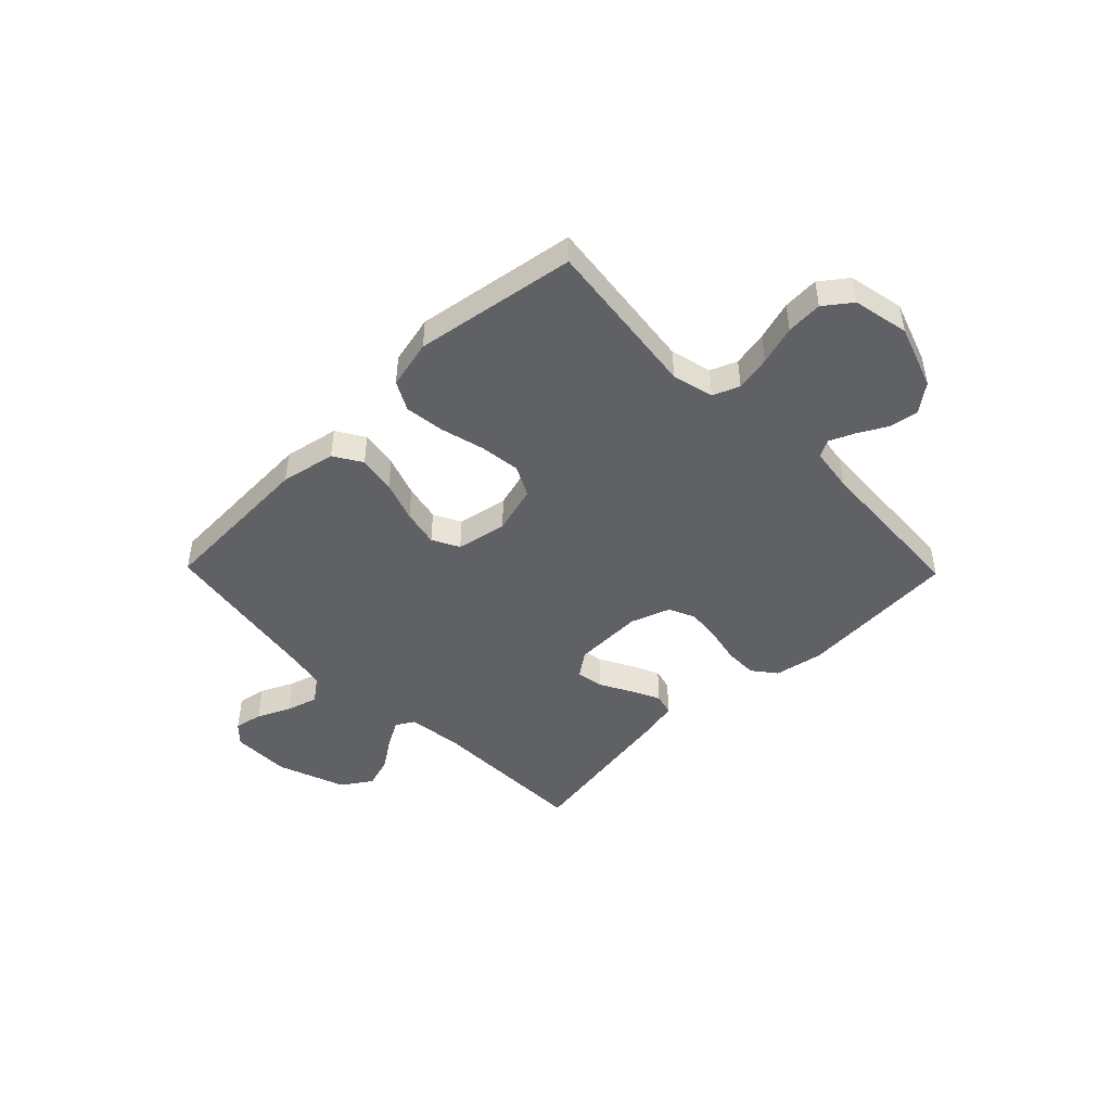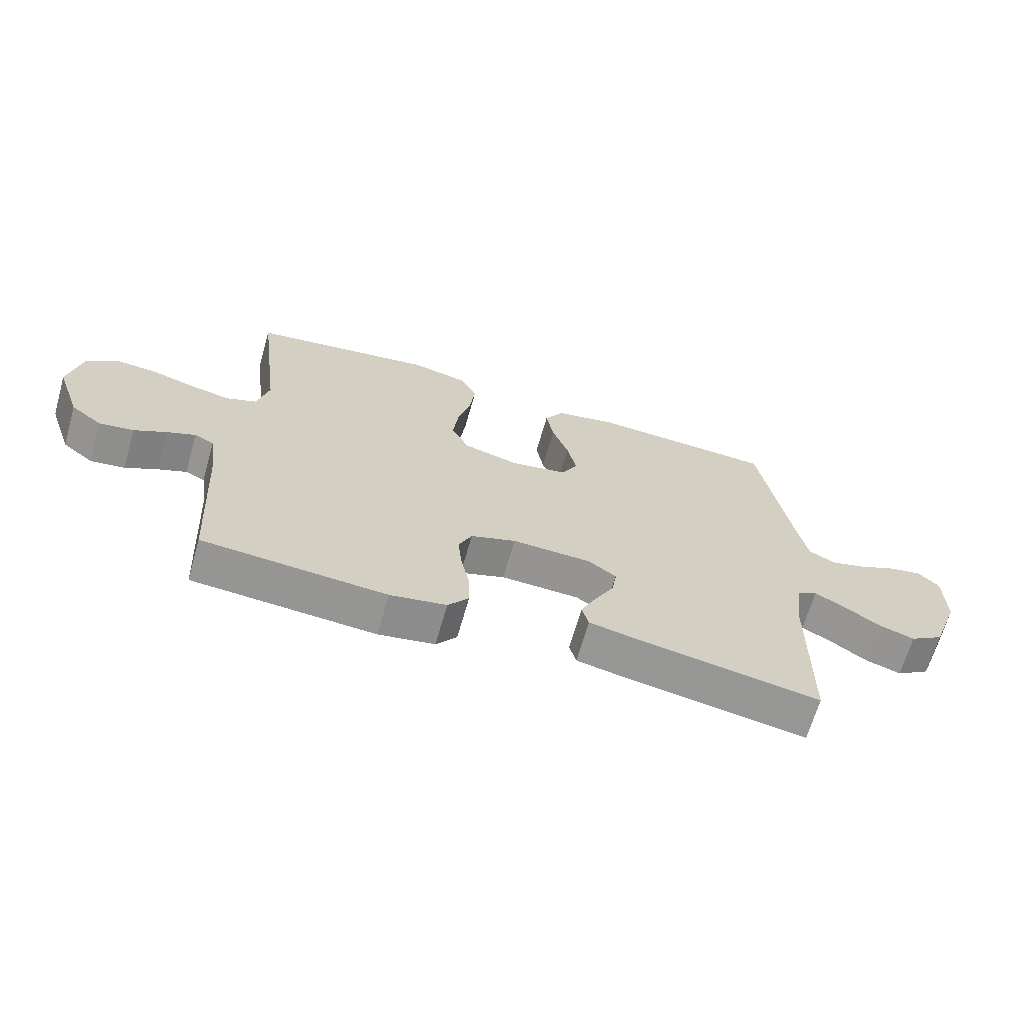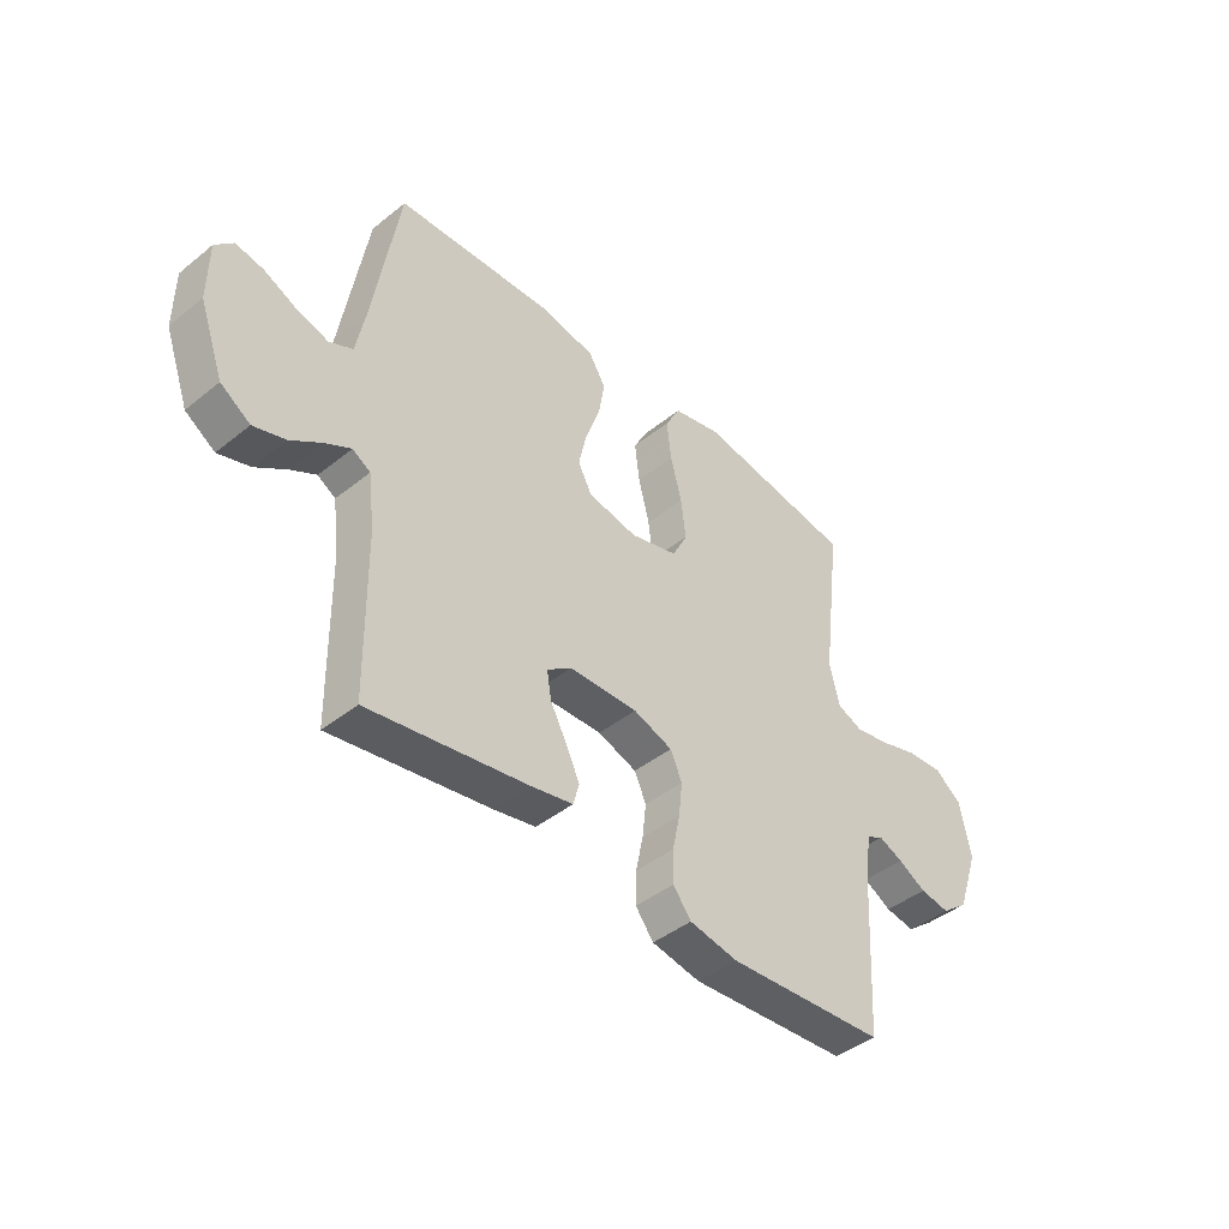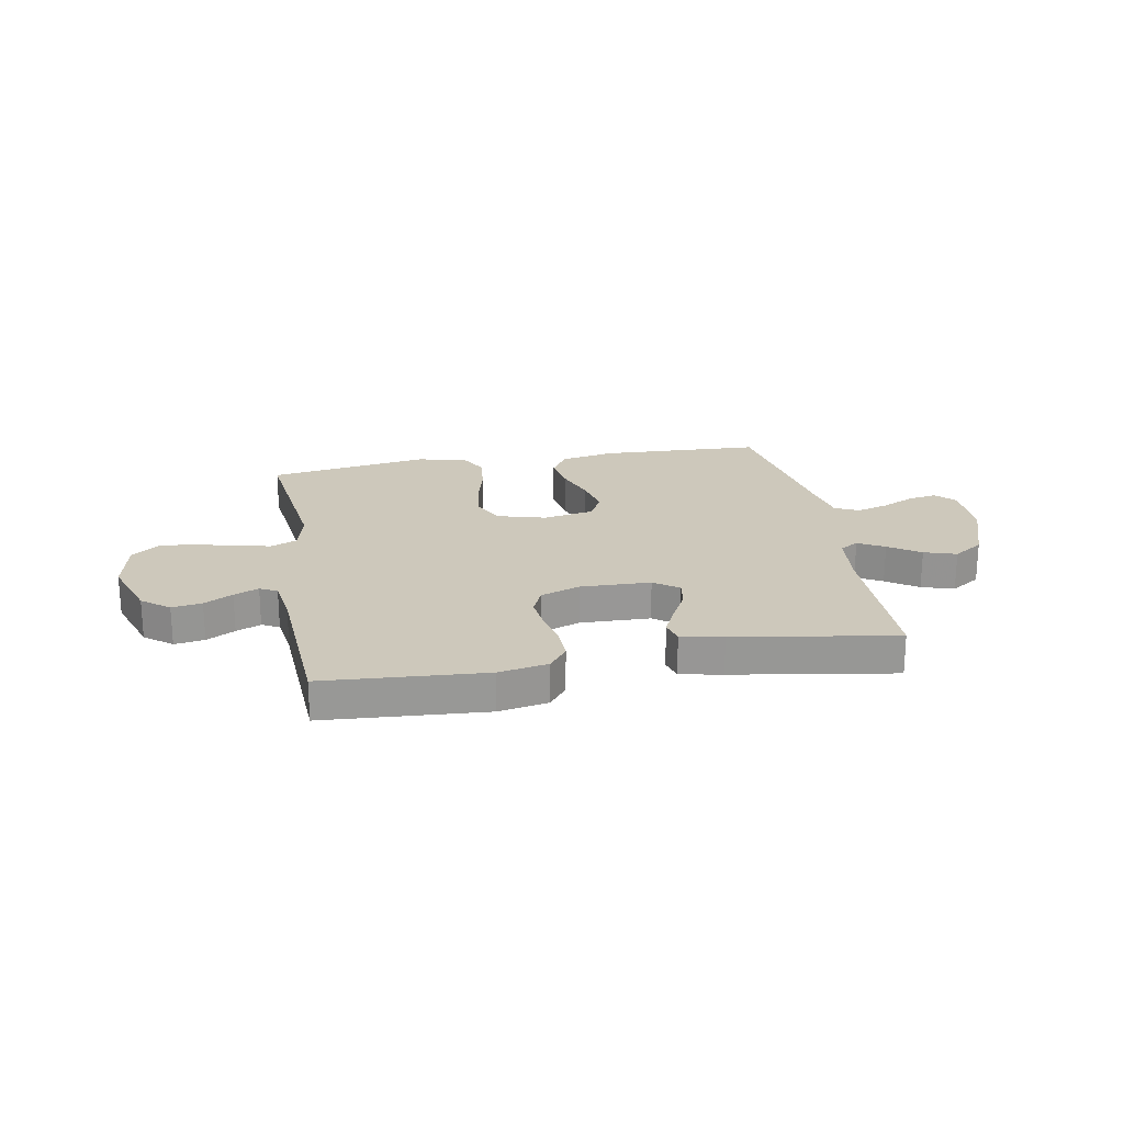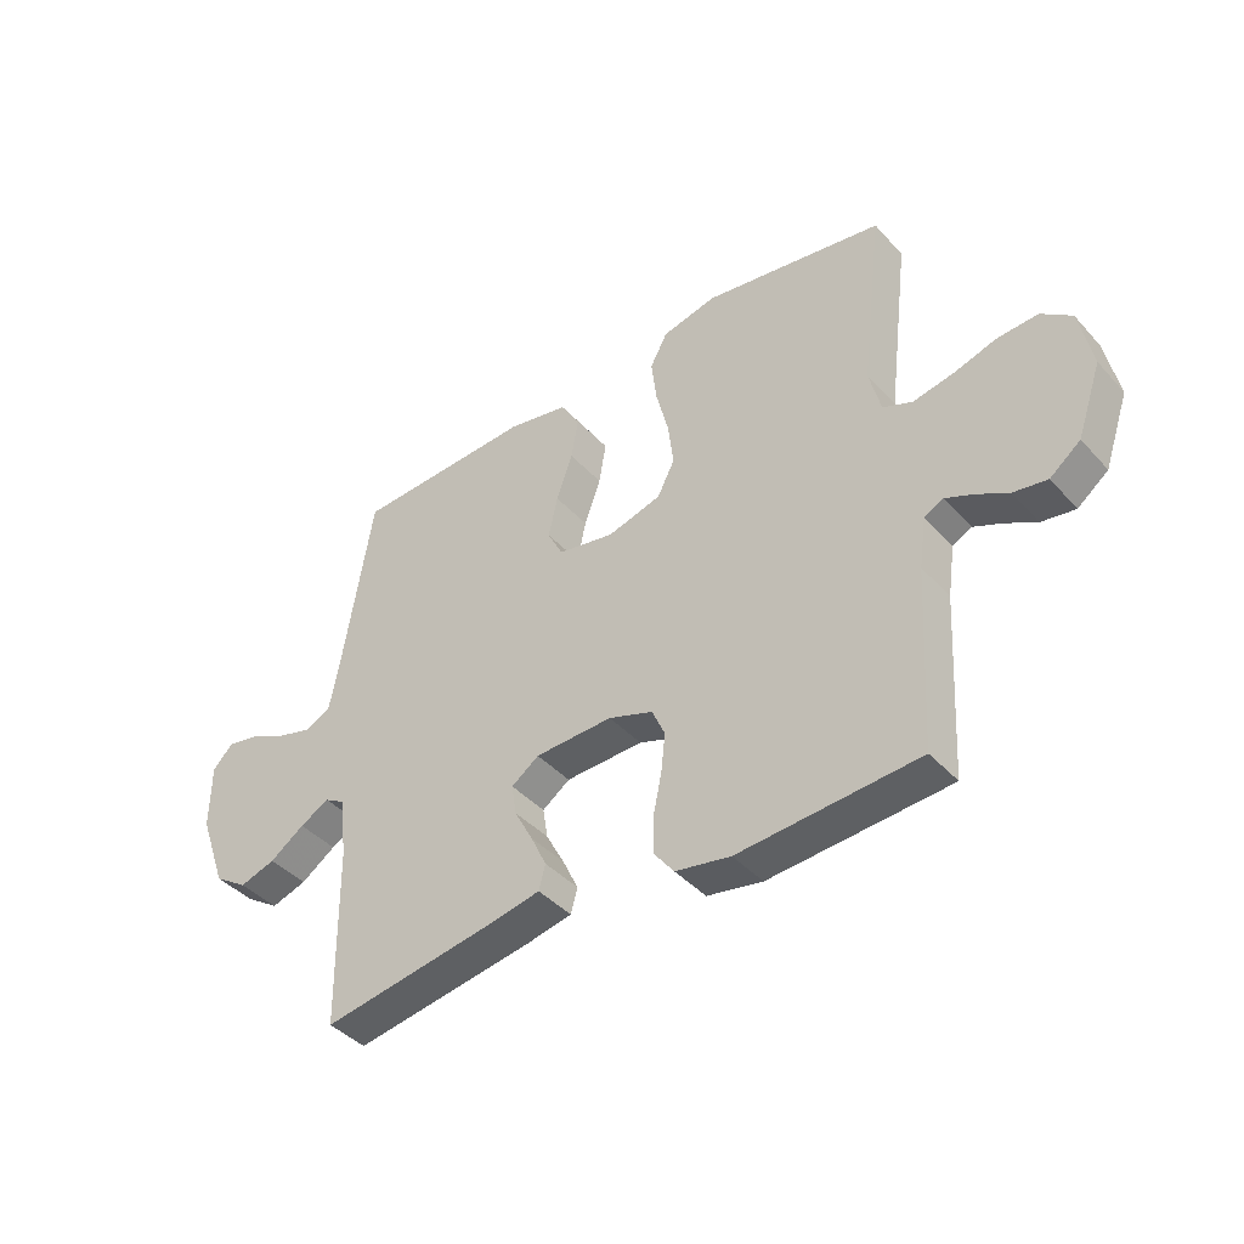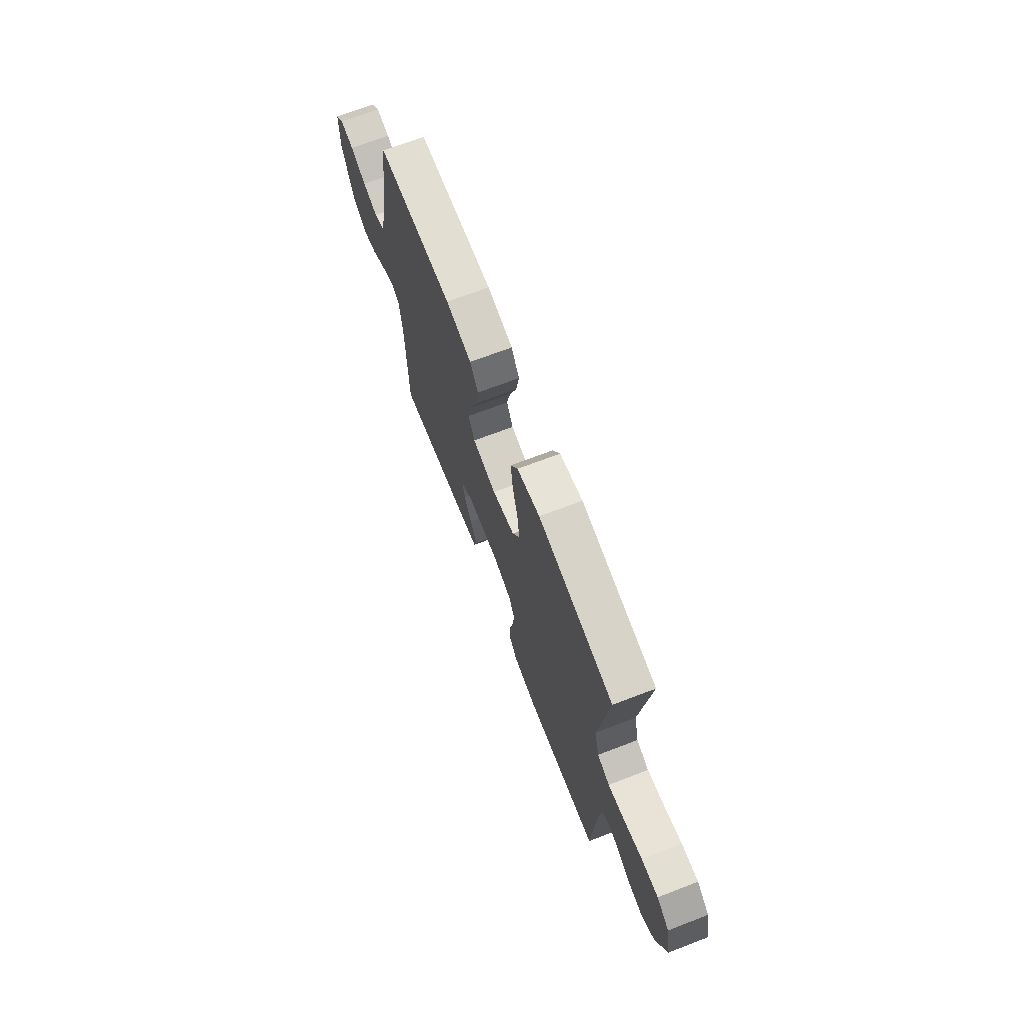
<metadata>
{"format":"obj","ext":"obj","renderer":"f3d","projection":"perspective","resolution":1024,"background":"white","views":[{"elev":-46.3,"azim":44.3,"up":"+Y"},{"elev":-66.9,"azim":164.0,"up":"+Z"},{"elev":-43.3,"azim":-46.5,"up":"+Z"},{"elev":22.0,"azim":169.7,"up":"+Y"},{"elev":-41.3,"azim":38.0,"up":"+Z"},{"elev":69.7,"azim":69.0,"up":"+Z"}]}
</metadata>
<code>
v 0.5 0.07 -0.5
v 0.2 0.07 -0.521
v 0.108 0.07 -0.504
v 0.074 0.07 -0.46
v 0.075 0.07 -0.399
v 0.089 0.07 -0.332
v 0.096 0.07 -0.268
v 0.074 0.07 -0.219
v 0 0.07 -0.193
v -0.13 0.07 -0.197
v -0.176 0.07 -0.23
v -0.168 0.07 -0.281
v -0.137 0.07 -0.339
v -0.111 0.07 -0.394
v -0.122 0.07 -0.435
v -0.2 0.07 -0.451
v -0.5 0.07 -0.5
v -0.504 0.07 -0.2
v -0.516 0.07 -0.098
v -0.55 0.07 -0.078
v -0.599 0.07 -0.105
v -0.657 0.07 -0.145
v -0.717 0.07 -0.164
v -0.773 0.07 -0.127
v -0.819 0.07 0
v -0.818 0.07 0.11
v -0.784 0.07 0.145
v -0.731 0.07 0.135
v -0.669 0.07 0.106
v -0.61 0.07 0.089
v -0.566 0.07 0.111
v -0.549 0.07 0.2
v -0.5 0.07 0.5
v -0.2 0.07 0.514
v -0.098 0.07 0.494
v -0.066 0.07 0.442
v -0.078 0.07 0.372
v -0.105 0.07 0.296
v -0.12 0.07 0.227
v -0.094 0.07 0.177
v 0 0.07 0.159
v 0.09 0.07 0.184
v 0.119 0.07 0.241
v 0.11 0.07 0.316
v 0.089 0.07 0.398
v 0.08 0.07 0.472
v 0.109 0.07 0.526
v 0.2 0.07 0.547
v 0.5 0.07 0.5
v 0.463 0.07 0.2
v 0.482 0.07 0.123
v 0.531 0.07 0.103
v 0.597 0.07 0.116
v 0.67 0.07 0.138
v 0.737 0.07 0.142
v 0.787 0.07 0.104
v 0.808 0.07 0
v 0.767 0.07 -0.118
v 0.716 0.07 -0.158
v 0.66 0.07 -0.149
v 0.607 0.07 -0.12
v 0.561 0.07 -0.1
v 0.529 0.07 -0.117
v 0.517 0.07 -0.2
v 0.5 0 -0.5
v 0.2 0 -0.521
v 0.108 0 -0.504
v 0.074 0 -0.46
v 0.075 0 -0.399
v 0.089 0 -0.332
v 0.096 0 -0.268
v 0.074 0 -0.219
v 0 0 -0.193
v -0.13 0 -0.197
v -0.176 0 -0.23
v -0.168 0 -0.281
v -0.137 0 -0.339
v -0.111 0 -0.394
v -0.122 0 -0.435
v -0.2 0 -0.451
v -0.5 0 -0.5
v -0.504 0 -0.2
v -0.516 0 -0.098
v -0.55 0 -0.078
v -0.599 0 -0.105
v -0.657 0 -0.145
v -0.717 0 -0.164
v -0.773 0 -0.127
v -0.819 0 0
v -0.818 0 0.11
v -0.784 0 0.145
v -0.731 0 0.135
v -0.669 0 0.106
v -0.61 0 0.089
v -0.566 0 0.111
v -0.549 0 0.2
v -0.5 0 0.5
v -0.2 0 0.514
v -0.098 0 0.494
v -0.066 0 0.442
v -0.078 0 0.372
v -0.105 0 0.296
v -0.12 0 0.227
v -0.094 0 0.177
v 0 0 0.159
v 0.09 0 0.184
v 0.119 0 0.241
v 0.11 0 0.316
v 0.089 0 0.398
v 0.08 0 0.472
v 0.109 0 0.526
v 0.2 0 0.547
v 0.5 0 0.5
v 0.463 0 0.2
v 0.482 0 0.123
v 0.531 0 0.103
v 0.597 0 0.116
v 0.67 0 0.138
v 0.737 0 0.142
v 0.787 0 0.104
v 0.808 0 0
v 0.767 0 -0.118
v 0.716 0 -0.158
v 0.66 0 -0.149
v 0.607 0 -0.12
v 0.561 0 -0.1
v 0.529 0 -0.117
v 0.517 0 -0.2
f 59 60 61
f 58 59 61
f 57 58 61
f 56 57 61
f 55 56 61
f 54 55 61
f 53 54 61
f 52 53 61 62
f 51 52 62 63
f 48 49 50
f 47 48 50
f 46 47 50
f 45 46 50
f 44 45 50
f 51 63 64
f 50 51 64
f 44 50 64
f 43 44 64
f 36 37 38
f 35 36 38
f 34 35 38
f 33 34 38
f 32 33 38
f 31 32 38 39
f 30 31 39 40
f 27 28 29
f 26 27 29
f 25 26 29
f 24 25 29
f 23 24 29
f 22 23 29
f 21 22 29
f 20 21 29 30
f 30 40 41
f 20 30 41
f 19 20 41
f 16 17 18
f 15 16 18
f 14 15 18
f 13 14 18
f 12 13 18
f 11 12 18 19
f 4 5 6
f 3 4 6
f 2 3 6
f 1 2 6
f 64 1 6
f 64 6 7
f 64 7 8
f 43 64 8
f 42 43 8
f 19 41 42
f 11 19 42
f 10 11 42
f 9 10 42
f 8 9 42
f 125 124 123
f 125 123 122
f 125 122 121
f 125 121 120
f 125 120 119
f 125 119 118
f 125 118 117
f 126 125 117 116
f 127 126 116 115
f 114 113 112
f 114 112 111
f 114 111 110
f 114 110 109
f 114 109 108
f 128 127 115
f 128 115 114
f 128 114 108
f 128 108 107
f 102 101 100
f 102 100 99
f 102 99 98
f 102 98 97
f 102 97 96
f 103 102 96 95
f 104 103 95 94
f 93 92 91
f 93 91 90
f 93 90 89
f 93 89 88
f 93 88 87
f 93 87 86
f 93 86 85
f 94 93 85 84
f 105 104 94
f 105 94 84
f 105 84 83
f 82 81 80
f 82 80 79
f 82 79 78
f 82 78 77
f 82 77 76
f 83 82 76 75
f 70 69 68
f 70 68 67
f 70 67 66
f 70 66 65
f 70 65 128
f 71 70 128
f 72 71 128
f 72 128 107
f 72 107 106
f 106 105 83
f 106 83 75
f 106 75 74
f 106 74 73
f 106 73 72
f 1 65 66 2
f 2 66 67 3
f 3 67 68 4
f 4 68 69 5
f 5 69 70 6
f 6 70 71 7
f 7 71 72 8
f 8 72 73 9
f 9 73 74 10
f 10 74 75 11
f 11 75 76 12
f 12 76 77 13
f 13 77 78 14
f 14 78 79 15
f 15 79 80 16
f 16 80 81 17
f 17 81 82 18
f 18 82 83 19
f 19 83 84 20
f 20 84 85 21
f 21 85 86 22
f 22 86 87 23
f 23 87 88 24
f 24 88 89 25
f 25 89 90 26
f 26 90 91 27
f 27 91 92 28
f 28 92 93 29
f 29 93 94 30
f 30 94 95 31
f 31 95 96 32
f 32 96 97 33
f 33 97 98 34
f 34 98 99 35
f 35 99 100 36
f 36 100 101 37
f 37 101 102 38
f 38 102 103 39
f 39 103 104 40
f 40 104 105 41
f 41 105 106 42
f 42 106 107 43
f 43 107 108 44
f 44 108 109 45
f 45 109 110 46
f 46 110 111 47
f 47 111 112 48
f 48 112 113 49
f 49 113 114 50
f 50 114 115 51
f 51 115 116 52
f 52 116 117 53
f 53 117 118 54
f 54 118 119 55
f 55 119 120 56
f 56 120 121 57
f 57 121 122 58
f 58 122 123 59
f 59 123 124 60
f 60 124 125 61
f 61 125 126 62
f 62 126 127 63
f 63 127 128 64
f 64 128 65 1

</code>
